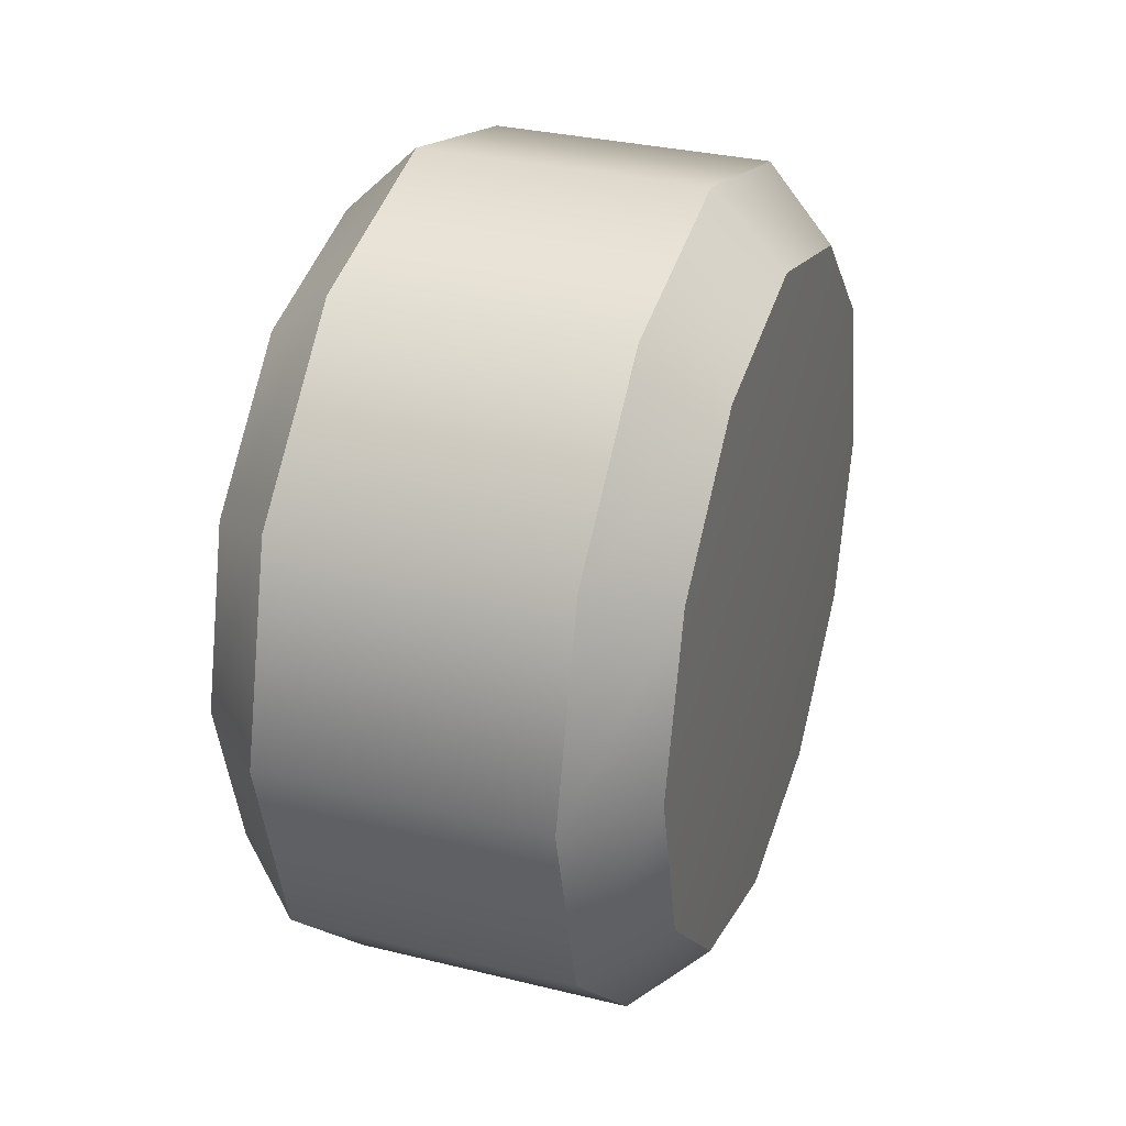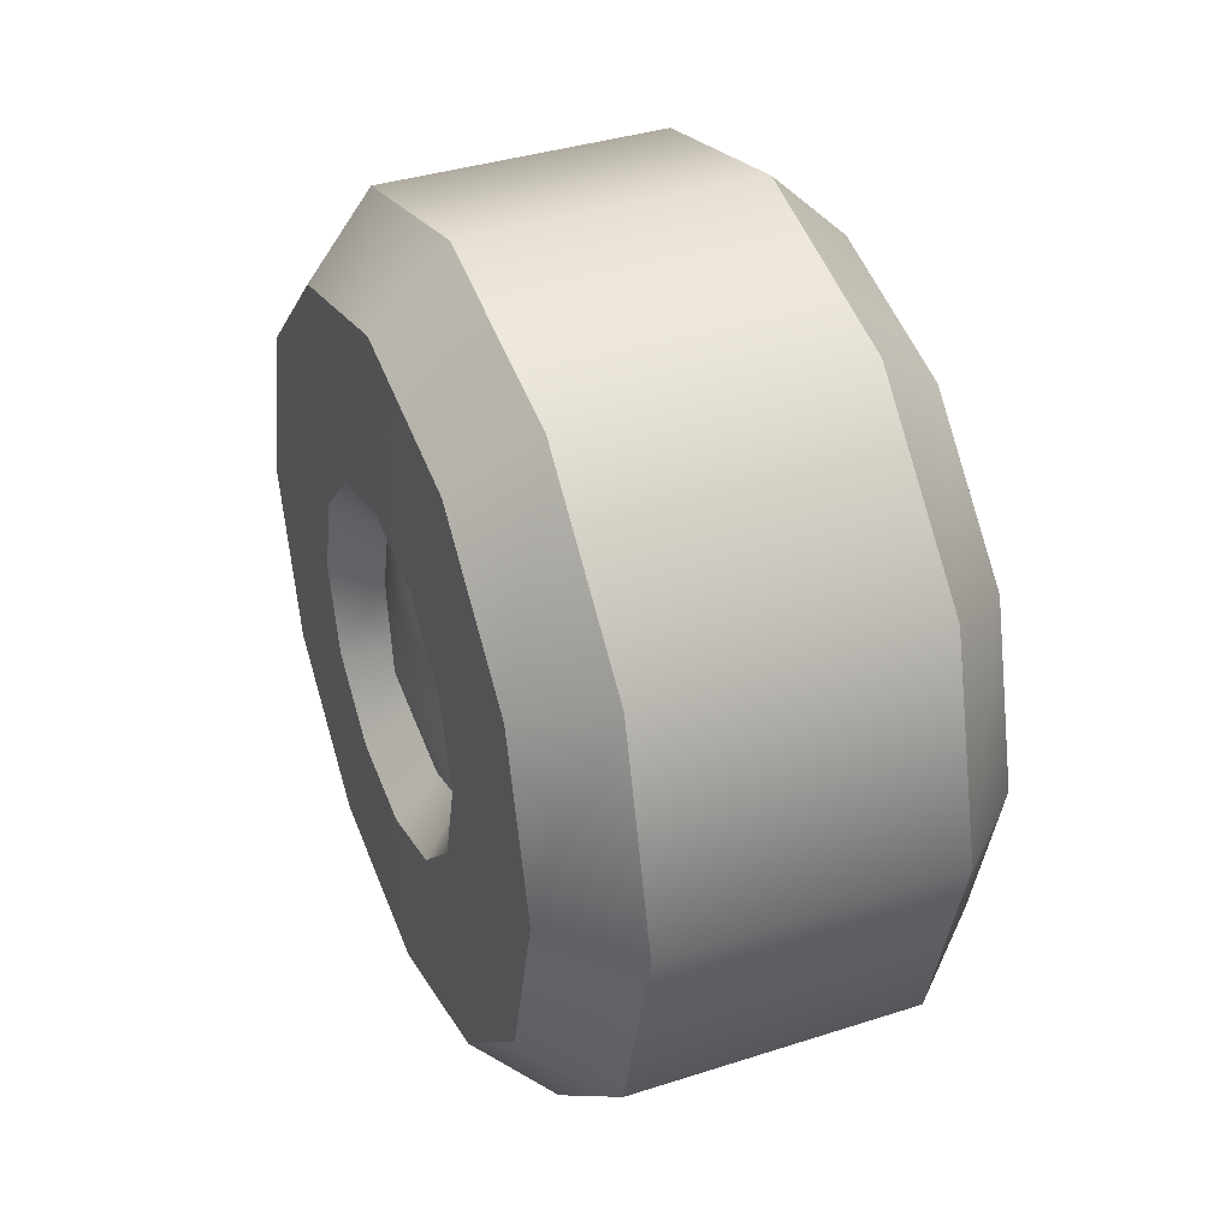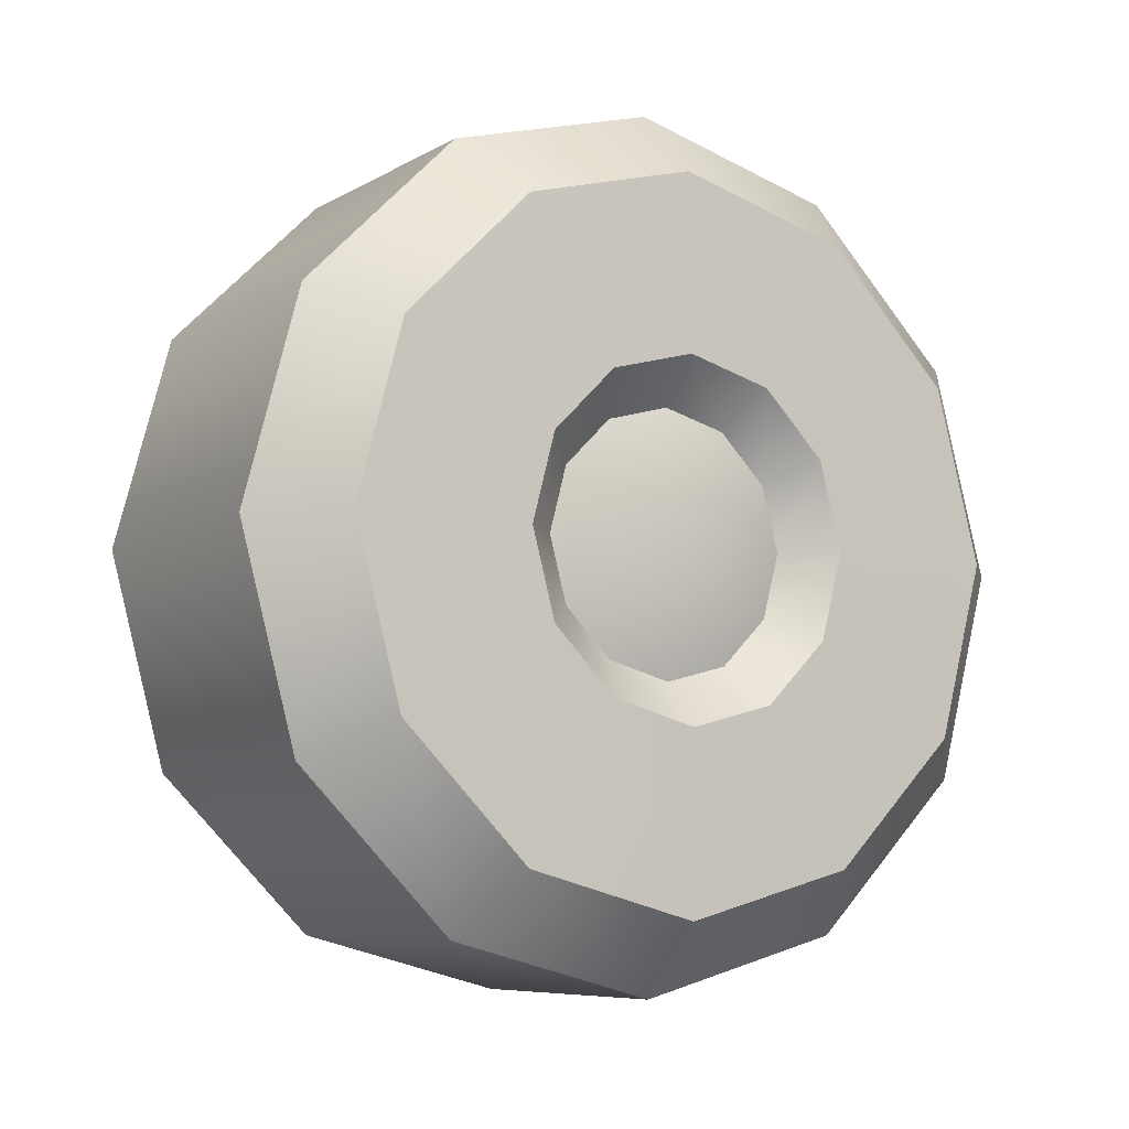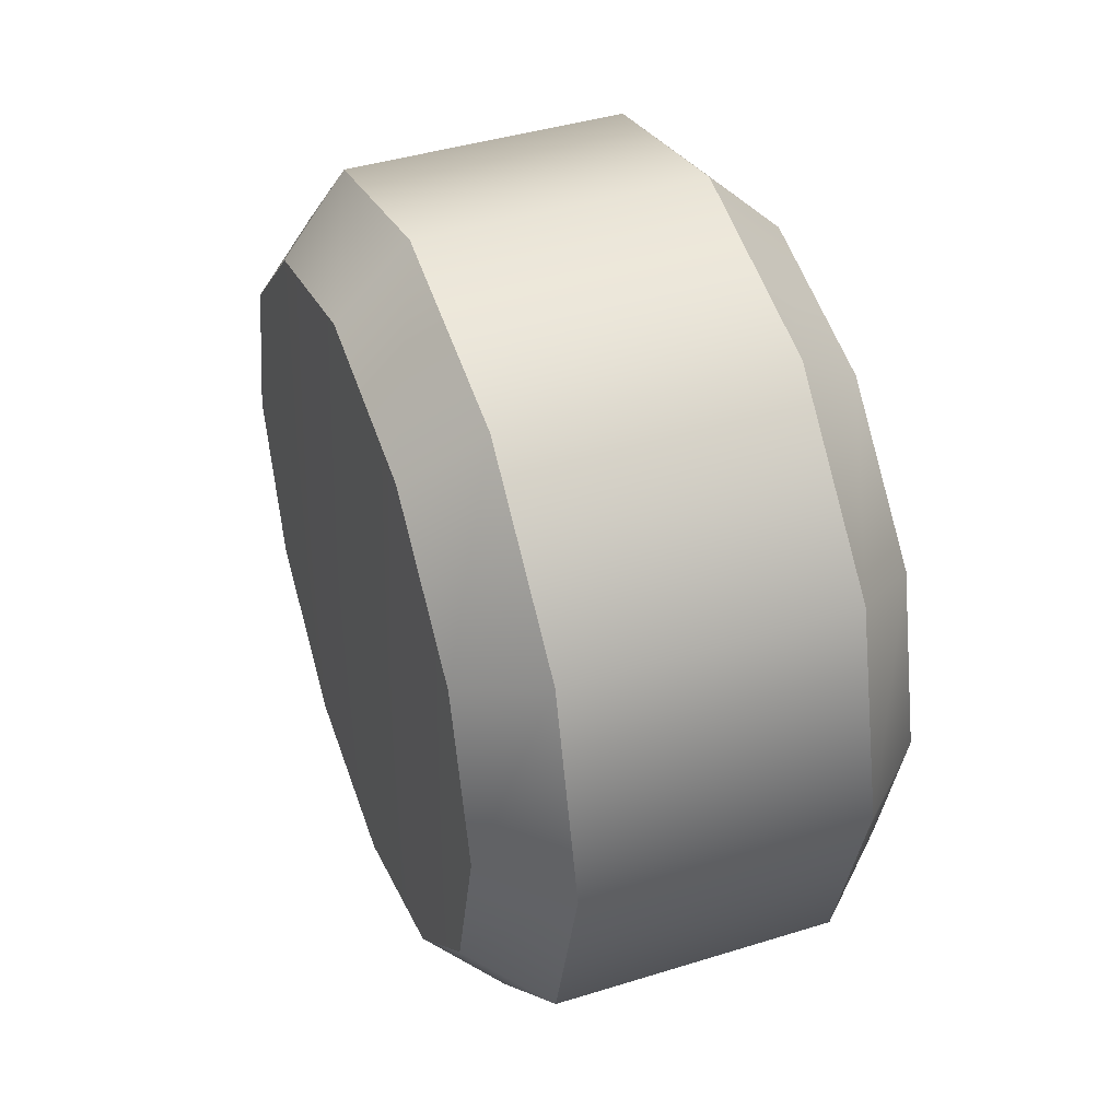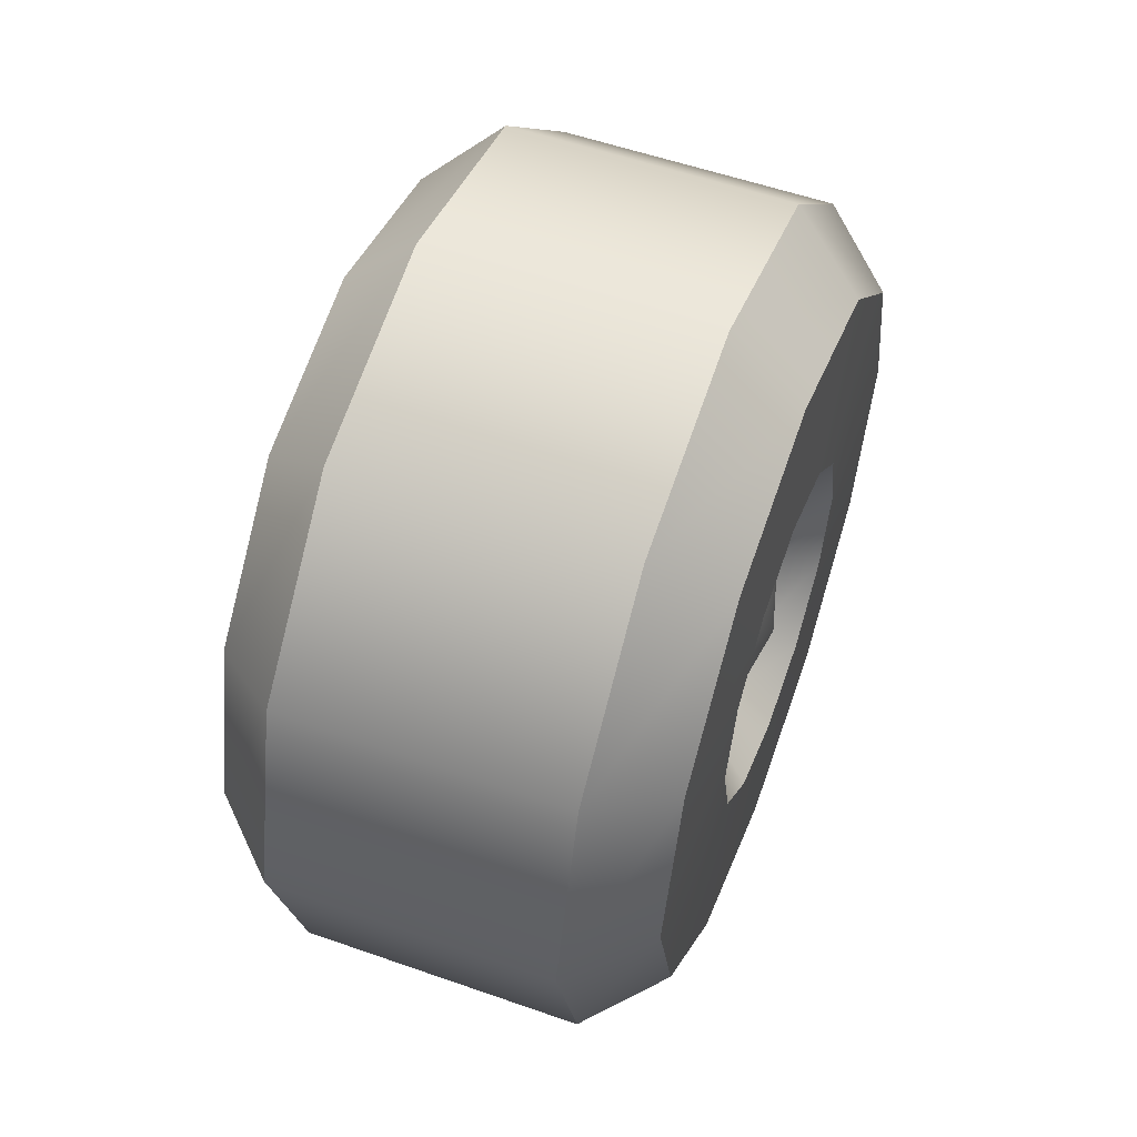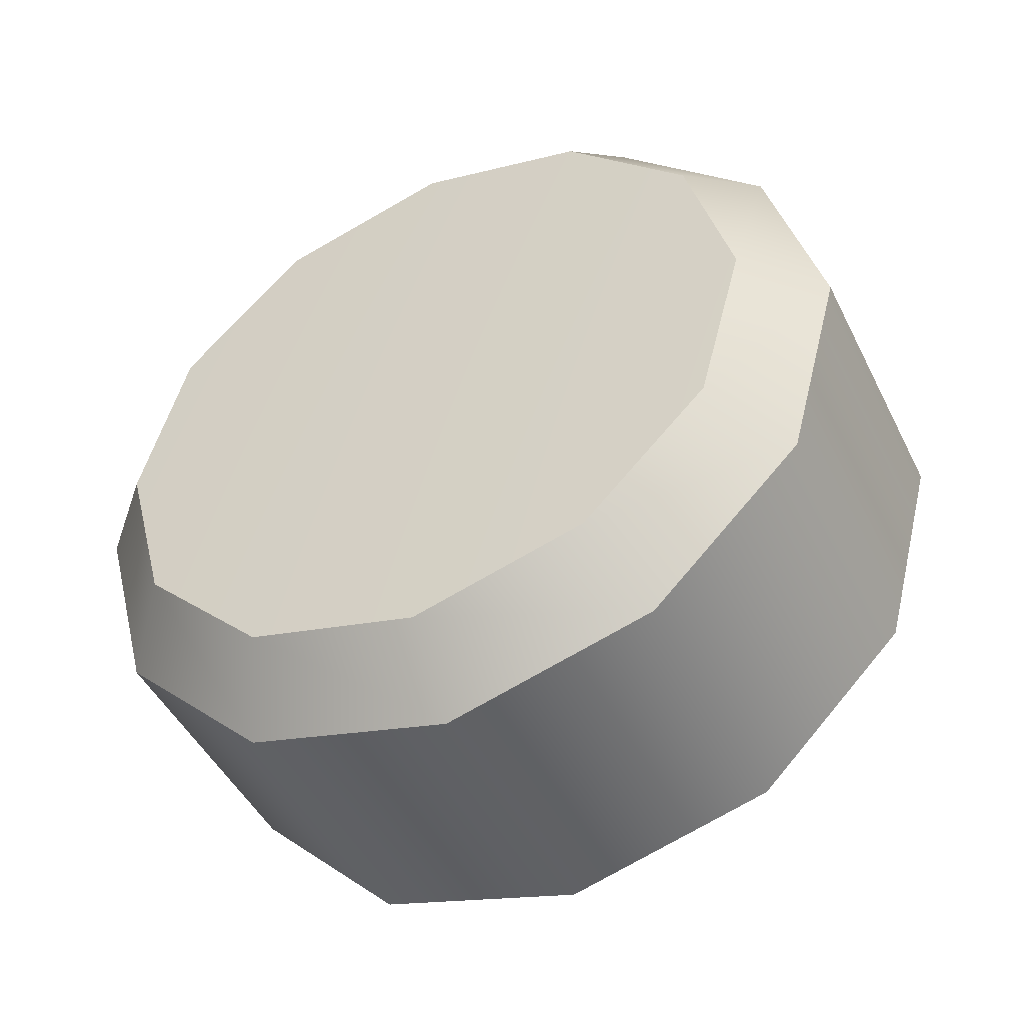
<metadata>
{"format":"obj","ext":"obj","renderer":"f3d","projection":"perspective","resolution":1024,"background":"white","views":[{"elev":31.5,"azim":19.2,"up":"+Z"},{"elev":37.6,"azim":-22.4,"up":"+Z"},{"elev":-7.4,"azim":-122.5,"up":"+Z"},{"elev":42.2,"azim":159.6,"up":"+Z"},{"elev":55.3,"azim":-159.7,"up":"+Y"},{"elev":-47.0,"azim":115.6,"up":"+Z"}]}
</metadata>
<code>
o spacetruck_trailer_wheel_rear_right_Cylinder.2709
v -0.1272 -0.05544 -0.3362
v -0.1425 -0.05544 -0.3513
v -0.2168 -0.05544 -0.3362
v -0.2015 -0.05544 -0.3513
v -0.1272 -0.09176 -0.3265
v -0.1425 -0.09928 -0.3395
v -0.2168 -0.09176 -0.3265
v -0.2015 -0.09928 -0.3395
v -0.1272 -0.1183 -0.2999
v -0.1425 -0.1314 -0.3074
v -0.2168 -0.1183 -0.2999
v -0.2015 -0.1314 -0.3074
v -0.1272 -0.1281 -0.2636
v -0.1425 -0.1431 -0.2636
v -0.2168 -0.1281 -0.2636
v -0.2015 -0.1431 -0.2636
v -0.1272 -0.1183 -0.2273
v -0.1425 -0.1314 -0.2198
v -0.2168 -0.1183 -0.2273
v -0.2015 -0.1314 -0.2198
v -0.1272 -0.09176 -0.2007
v -0.1425 -0.09928 -0.1877
v -0.2168 -0.09176 -0.2007
v -0.2015 -0.09928 -0.1877
v -0.1272 -0.05544 -0.191
v -0.1425 -0.05544 -0.1759
v -0.2168 -0.05544 -0.191
v -0.2015 -0.05544 -0.1759
v -0.1272 -0.01913 -0.2007
v -0.1425 -0.01161 -0.1877
v -0.2168 -0.01913 -0.2007
v -0.2015 -0.01161 -0.1877
v -0.1272 0.007455 -0.2273
v -0.1425 0.02049 -0.2198
v -0.2168 0.007455 -0.2273
v -0.2015 0.02049 -0.2198
v -0.1272 0.01718 -0.2636
v -0.1425 0.03223 -0.2636
v -0.2168 0.01718 -0.2636
v -0.2015 0.03223 -0.2636
v -0.1272 0.007455 -0.2999
v -0.1425 0.02049 -0.3074
v -0.2168 0.007455 -0.2999
v -0.2015 0.02049 -0.3074
v -0.1272 -0.01913 -0.3265
v -0.1425 -0.01161 -0.3395
v -0.2168 -0.01913 -0.3265
v -0.2015 -0.01161 -0.3395
v -0.1258 -0.05544 -0.2636
v -0.2174 -0.07351 -0.2949
v -0.2174 -0.05544 -0.2997
v -0.2174 -0.03738 -0.2949
v -0.2174 -0.02416 -0.2817
v -0.2174 -0.01932 -0.2636
v -0.2174 -0.02416 -0.2455
v -0.2174 -0.03738 -0.2323
v -0.2174 -0.05544 -0.2275
v -0.2174 -0.07351 -0.2323
v -0.2174 -0.08673 -0.2455
v -0.2174 -0.09157 -0.2636
v -0.2174 -0.08673 -0.2817
v -0.2087 -0.05544 -0.2905
v -0.2087 -0.0689 -0.2869
v -0.2087 -0.07875 -0.2771
v -0.2087 -0.04199 -0.2869
v -0.2087 -0.03213 -0.2771
v -0.2087 -0.02853 -0.2636
v -0.2087 -0.03213 -0.2501
v -0.2087 -0.04199 -0.2403
v -0.2087 -0.05544 -0.2367
v -0.2087 -0.0689 -0.2403
v -0.2087 -0.07875 -0.2501
v -0.2087 -0.08236 -0.2636
v -0.2158 -0.05544 -0.2636
f 46 2 4 48
f 10 14 16 12
f 14 18 20 16
f 18 22 24 20
f 22 26 28 24
f 26 30 32 28
f 30 34 36 32
f 34 38 40 36
f 38 42 44 40
f 42 46 48 44
f 6 10 12 8
f 53 66 67 54
f 2 6 8 4
f 2 1 5 6
f 8 7 3 4
f 6 5 9 10
f 12 11 7 8
f 10 9 13 14
f 16 15 11 12
f 14 13 17 18
f 20 19 15 16
f 18 17 21 22
f 24 23 19 20
f 22 21 25 26
f 28 27 23 24
f 26 25 29 30
f 32 31 27 28
f 30 29 33 34
f 36 35 31 32
f 34 33 37 38
f 40 39 35 36
f 38 37 41 42
f 44 43 39 40
f 42 41 45 46
f 48 47 43 44
f 46 45 1 2
f 4 3 47 48
f 1 49 5
f 5 49 9
f 9 49 13
f 13 49 17
f 17 49 21
f 21 49 25
f 25 49 29
f 29 49 33
f 33 49 37
f 37 49 41
f 41 49 45
f 45 49 1
f 7 50 51 3
f 3 51 52 47
f 47 52 53 43
f 43 53 54 39
f 39 54 55 35
f 35 55 56 31
f 31 56 57 27
f 27 57 58 23
f 23 58 59 19
f 19 59 60 15
f 15 60 61 11
f 11 61 50 7
f 60 73 64 61
f 61 64 63 50
f 57 70 71 58
f 54 67 68 55
f 51 62 65 52
f 58 71 72 59
f 55 68 69 56
f 52 65 66 53
f 59 72 73 60
f 50 63 62 51
f 56 69 70 57
f 63 64 74
f 66 65 74
f 67 66 74
f 68 67 74
f 69 68 74
f 70 69 74
f 71 70 74
f 72 71 74
f 73 72 74
f 64 73 74
f 65 62 74
f 62 63 74

</code>
